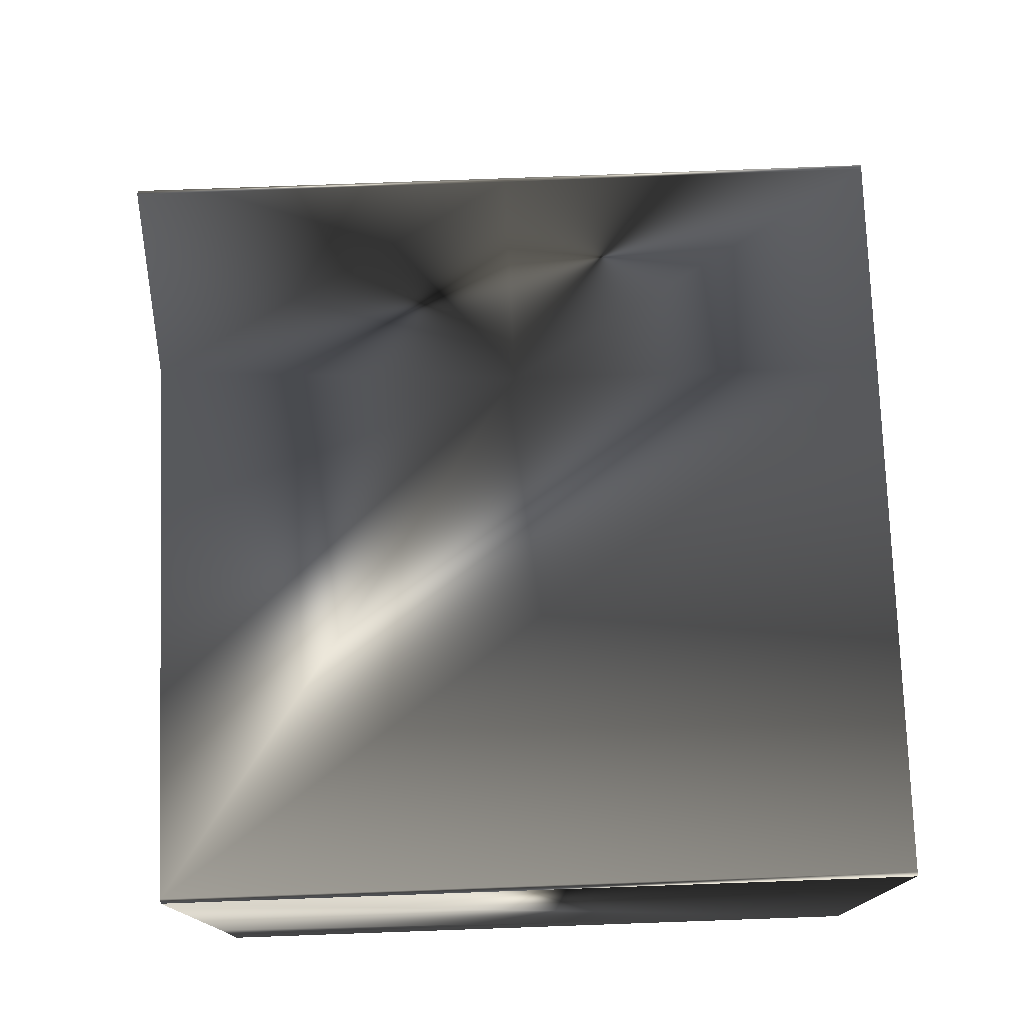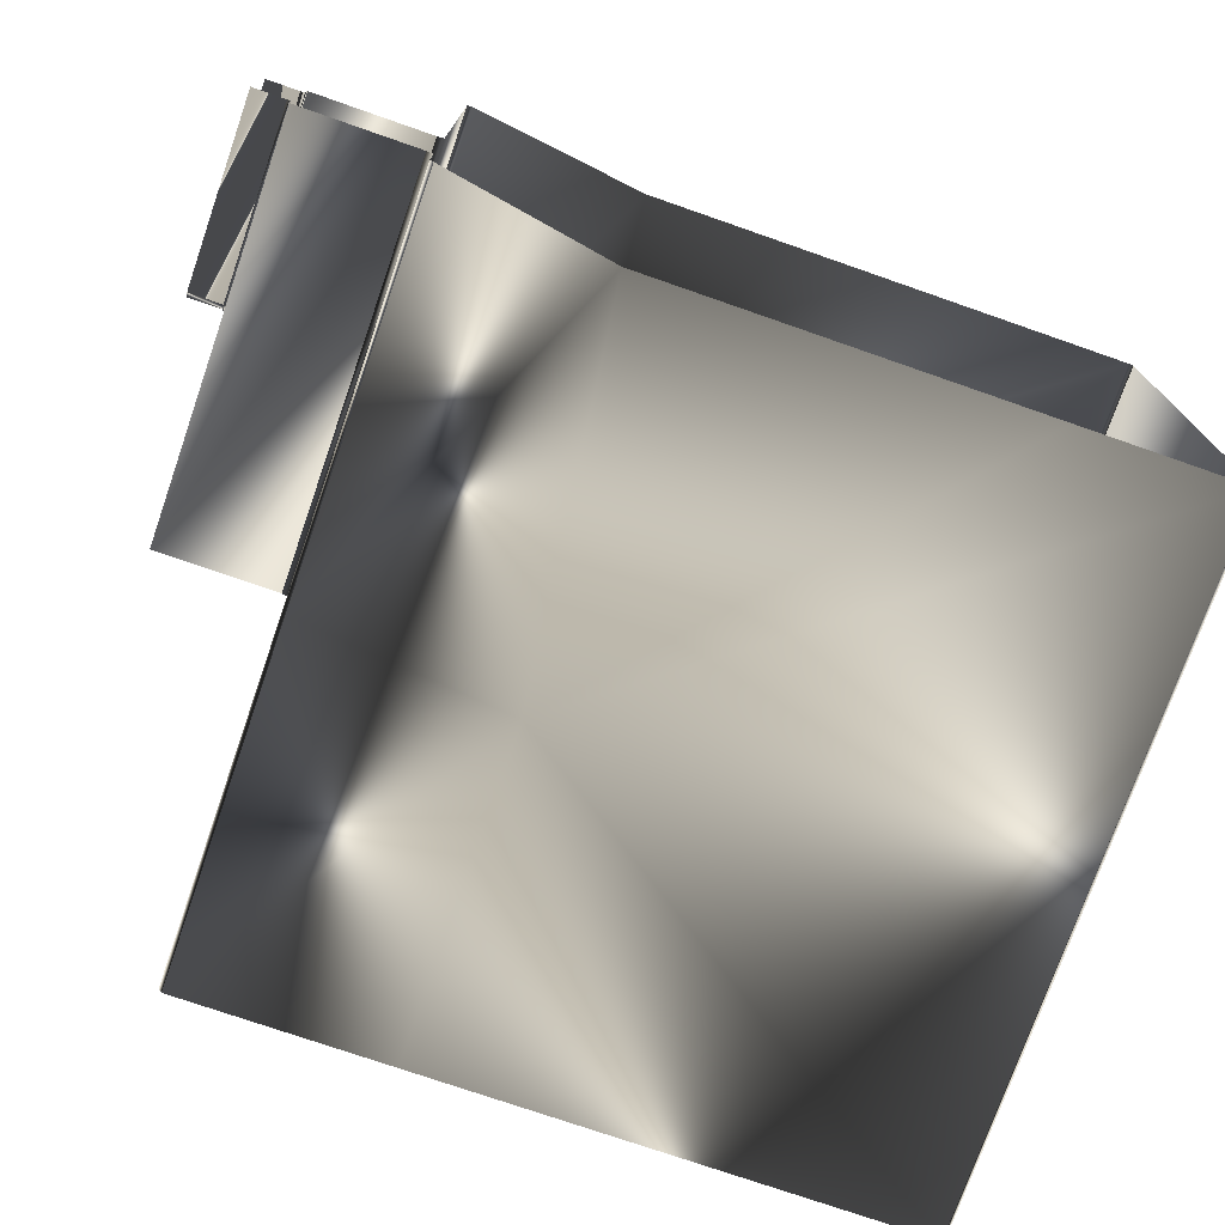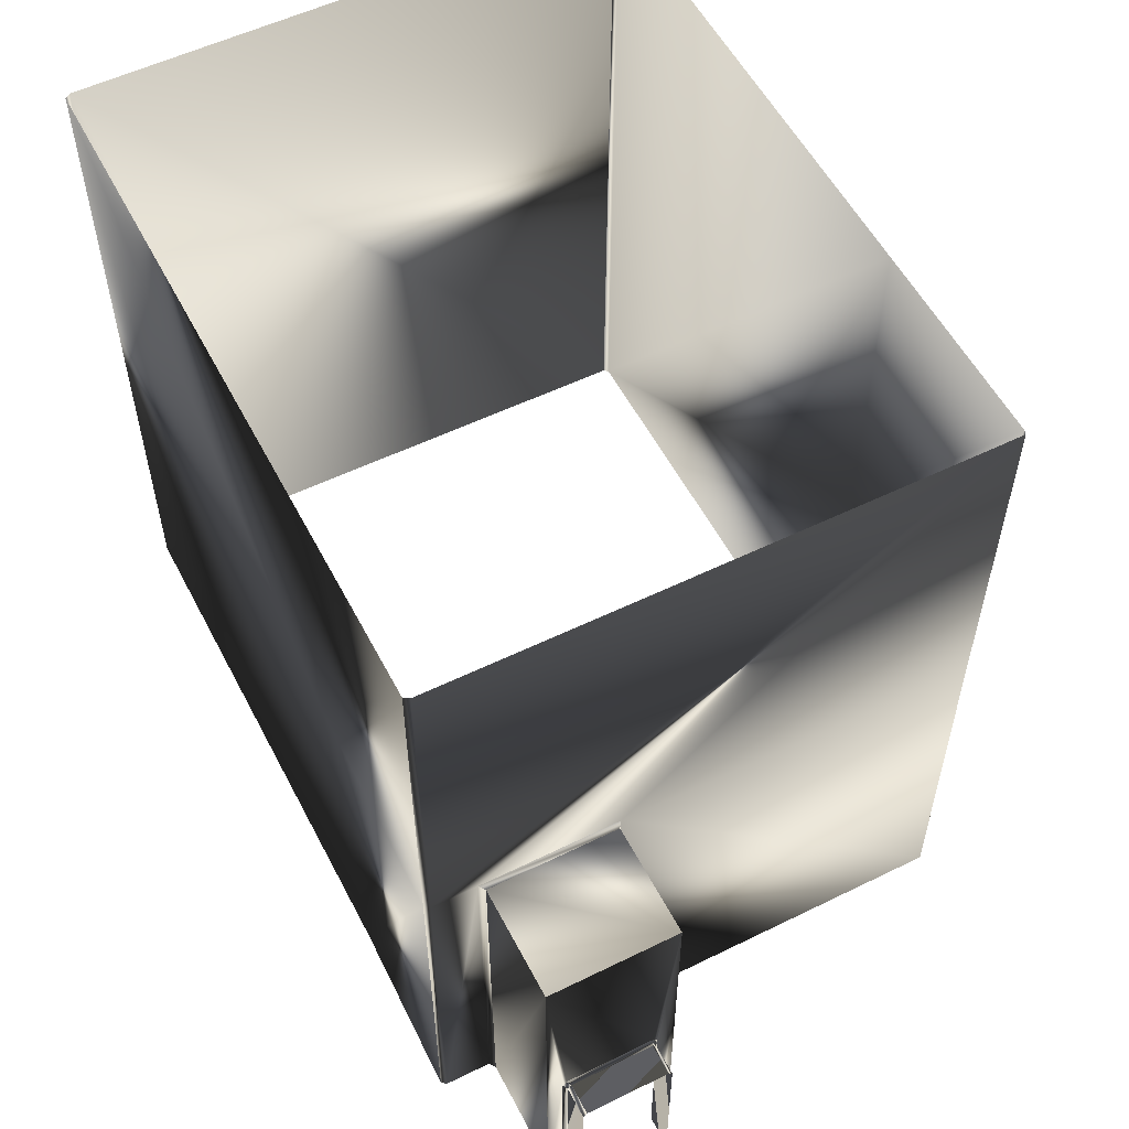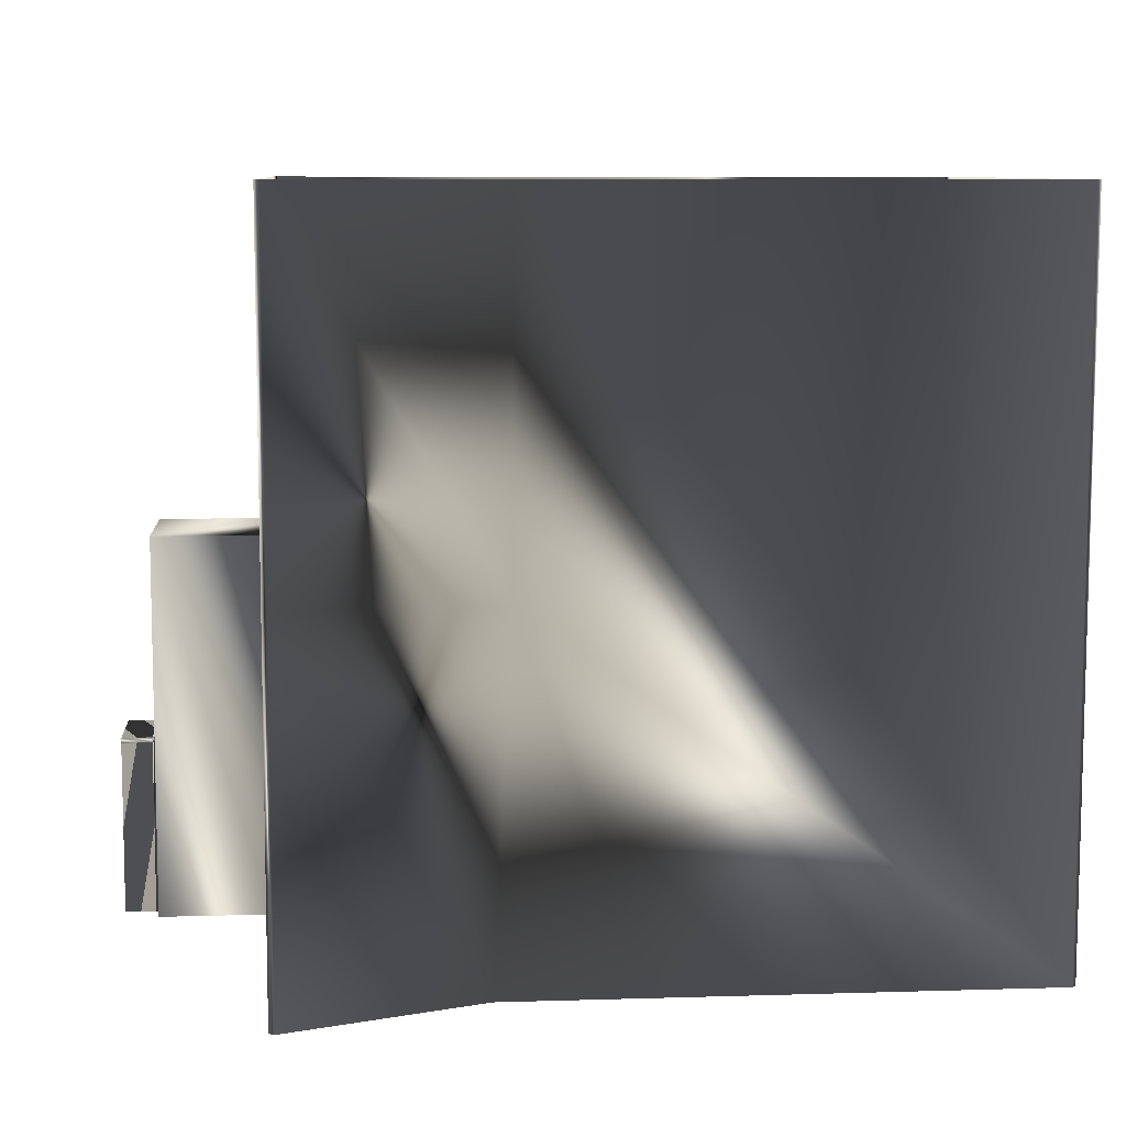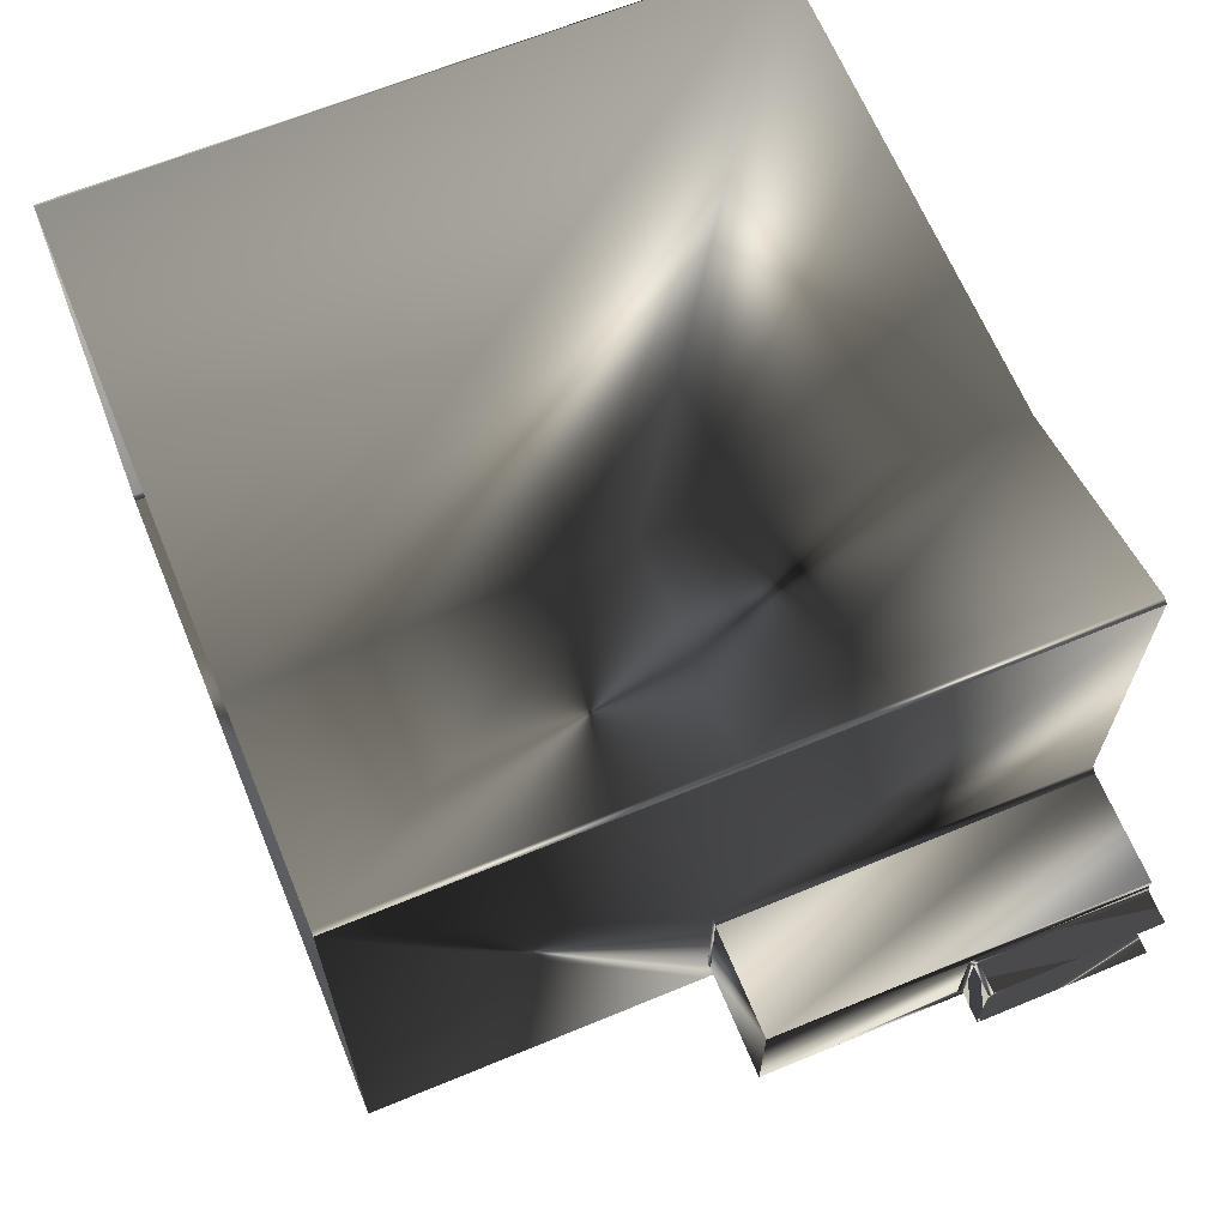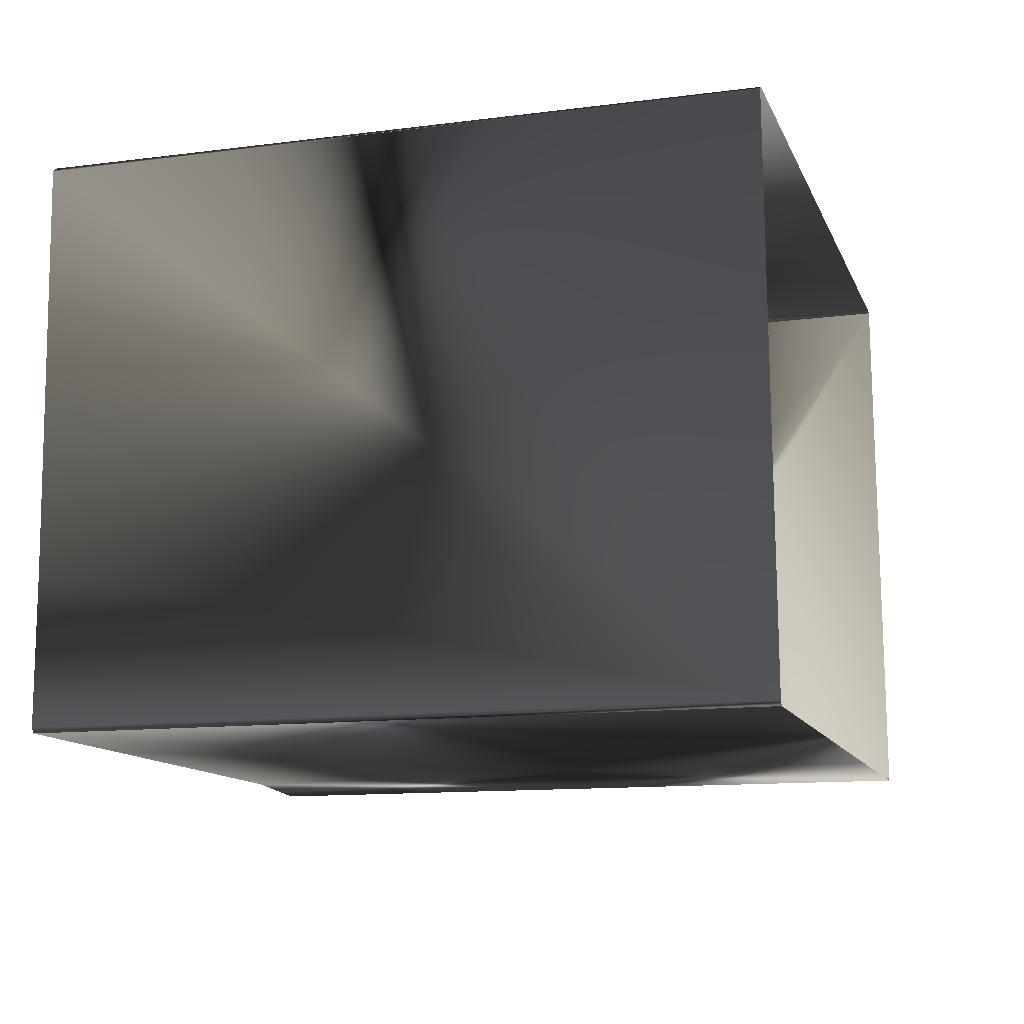
<metadata>
{"format":"obj","ext":"obj","renderer":"f3d","projection":"perspective","resolution":1024,"background":"white","views":[{"elev":75.9,"azim":87.9,"up":"+Z"},{"elev":-74.9,"azim":-19.2,"up":"+Z"},{"elev":55.7,"azim":-117.3,"up":"+Y"},{"elev":8.4,"azim":-4.7,"up":"+Y"},{"elev":65.7,"azim":-112.5,"up":"+Z"},{"elev":-12.2,"azim":106.7,"up":"+Z"}]}
</metadata>
<code>
o mesh0
v 1.326 60.51 -123.7
v 0.925 60.51 -124.8
v 0.925 60.51 -123.7
v 1.326 60.51 -124.8
v 3.016 58.19 -118.6
v 2.944 63 -118.6
v 2.944 58.19 -118.6
v 3.016 63 -118.6
v 5.465 58.51 -118.6
v 2.944 67.67 -118.6
v 3.006 67.67 -118.6
v 5.713 63.03 -118.6
v 7.319 58.51 -118.6
v 12.13 58.51 -118.6
v 5.713 67.67 -118.6
v 12.14 67.67 -118.6
v 12.18 58.51 -118.6
v 12.19 67.67 -118.6
v 1.376 63.19 -125.1
v 2.861 58.19 -125.1
v 1.376 58.19 -125.1
v 2.861 63.19 -125.1
v 12.19 67.73 -125.7
v 12.13 58.57 -125.8
v 12.14 67.73 -125.8
v 12.18 58.57 -125.7
v 12.18 58.57 -123.9
v 12.18 58.51 -118.6
v 12.19 67.67 -118.6
v 1.326 60.45 -123.6
v 0.925 58.19 -123.6
v 1.326 58.19 -123.6
v 0.925 60.45 -123.6
v 2.861 63.19 -125.1
v 1.376 63.19 -123.4
v 2.861 63.19 -123.4
v 1.376 63.19 -125.1
v 2.861 58.19 -123.4
v 1.376 63.19 -123.4
v 1.376 58.19 -123.4
v 2.861 63.19 -123.4
v 2.861 63.19 -125.1
v 2.944 58.19 -125.2
v 2.861 58.19 -125.1
v 2.944 63.19 -125.2
v 2.944 58.19 -125.7
v 2.944 63.19 -125.7
v 2.99 58.19 -125.8
v 2.99 63.19 -125.8
v 2.99 67.73 -125.8
v 2.944 67.73 -125.7
v 2.944 67.67 -118.6
v 2.944 63.19 -123.3
v 2.944 63 -118.6
v 2.944 58.19 -118.6
v 2.944 58.19 -123.3
v 2.861 58.19 -123.4
v 2.861 63.19 -123.4
v 2.861 63.19 -123.4
v 2.944 63.19 -125.2
v 2.861 63.19 -125.1
v 2.944 63.19 -123.3
v 1.376 60.56 -124.8
v 1.376 60.5 -124.9
v 1.326 60.45 -124.8
v 1.326 60.51 -124.8
v 1.376 60.56 -123.6
v 1.376 60.56 -124.8
v 1.326 60.51 -123.7
v 0.925 60.45 -124.8
v 1.326 58.19 -124.8
v 0.925 58.19 -124.8
v 1.326 60.45 -124.8
v 1.376 60.5 -124.9
v 1.376 58.19 -125.1
v 1.376 58.19 -124.9
v 1.376 63.19 -125.1
v 1.376 60.56 -124.8
v 1.376 60.56 -123.6
v 1.376 63.19 -123.4
v 1.376 60.5 -123.6
v 1.376 58.19 -123.4
v 1.376 58.19 -123.6
v 2.99 63.19 -125.8
v 5.131 58.57 -125.8
v 2.99 58.19 -125.8
v 5.713 63.47 -125.8
v 2.99 67.73 -125.8
v 10.06 58.57 -125.8
v 5.713 67.73 -125.8
v 12.13 58.57 -125.8
v 12.14 67.73 -125.8
v 1.326 60.45 -124.8
v 1.326 60.51 -124.8
v 1.376 60.56 -124.8
v 1.376 60.56 -123.6
v 1.326 60.51 -123.7
v 1.326 60.45 -123.6
v 1.326 60.45 -123.6
v 1.376 60.5 -123.6
v 1.376 60.56 -123.6
v 0.925 60.45 -124.8
v 0.925 60.51 -124.8
v 1.326 60.51 -124.8
v 1.326 60.51 -124.8
v 1.326 60.45 -124.8
v 0.925 60.45 -124.8
v 1.326 60.45 -123.6
v 1.326 60.51 -123.7
v 0.925 60.51 -123.7
v 0.925 60.51 -123.7
v 0.925 60.45 -123.6
v 1.326 60.45 -123.6
v 1.326 60.45 -124.8
v 1.376 58.19 -124.9
v 1.326 58.19 -124.8
v 1.376 60.5 -124.9
v 1.326 58.19 -123.6
v 1.376 60.5 -123.6
v 1.326 60.45 -123.6
v 1.376 58.19 -123.6
f 1 3 2
f 2 4 1
f 5 7 6
f 6 8 5
f 9 5 8
f 8 6 10
f 10 11 8
f 12 8 11
f 9 8 12
f 12 13 9
f 14 13 12
f 12 15 14
f 11 15 12
f 14 15 16
f 16 17 14
f 17 16 18
f 19 21 20
f 20 22 19
f 23 25 24
f 24 26 23
f 27 23 26
f 23 27 28
f 28 29 23
f 30 32 31
f 31 33 30
f 34 36 35
f 35 37 34
f 38 40 39
f 39 41 38
f 42 44 43
f 43 45 42
f 45 43 46
f 46 47 45
f 47 46 48
f 48 49 47
f 50 47 49
f 47 50 51
f 51 52 47
f 45 47 52
f 52 53 45
f 53 52 54
f 54 55 53
f 56 53 55
f 53 56 57
f 57 58 53
f 59 61 60
f 60 62 59
f 63 65 64
f 66 68 67
f 67 69 66
f 70 72 71
f 71 73 70
f 74 76 75
f 75 77 74
f 78 74 77
f 77 79 78
f 79 77 80
f 80 81 79
f 81 80 82
f 82 83 81
f 84 86 85
f 85 87 84
f 88 84 87
f 89 87 85
f 90 88 87
f 91 87 89
f 92 90 87
f 87 91 92
f 93 95 94
f 96 98 97
f 99 101 100
f 102 104 103
f 105 107 106
f 108 110 109
f 111 113 112
f 114 116 115
f 115 117 114
f 118 120 119
f 119 121 118

</code>
